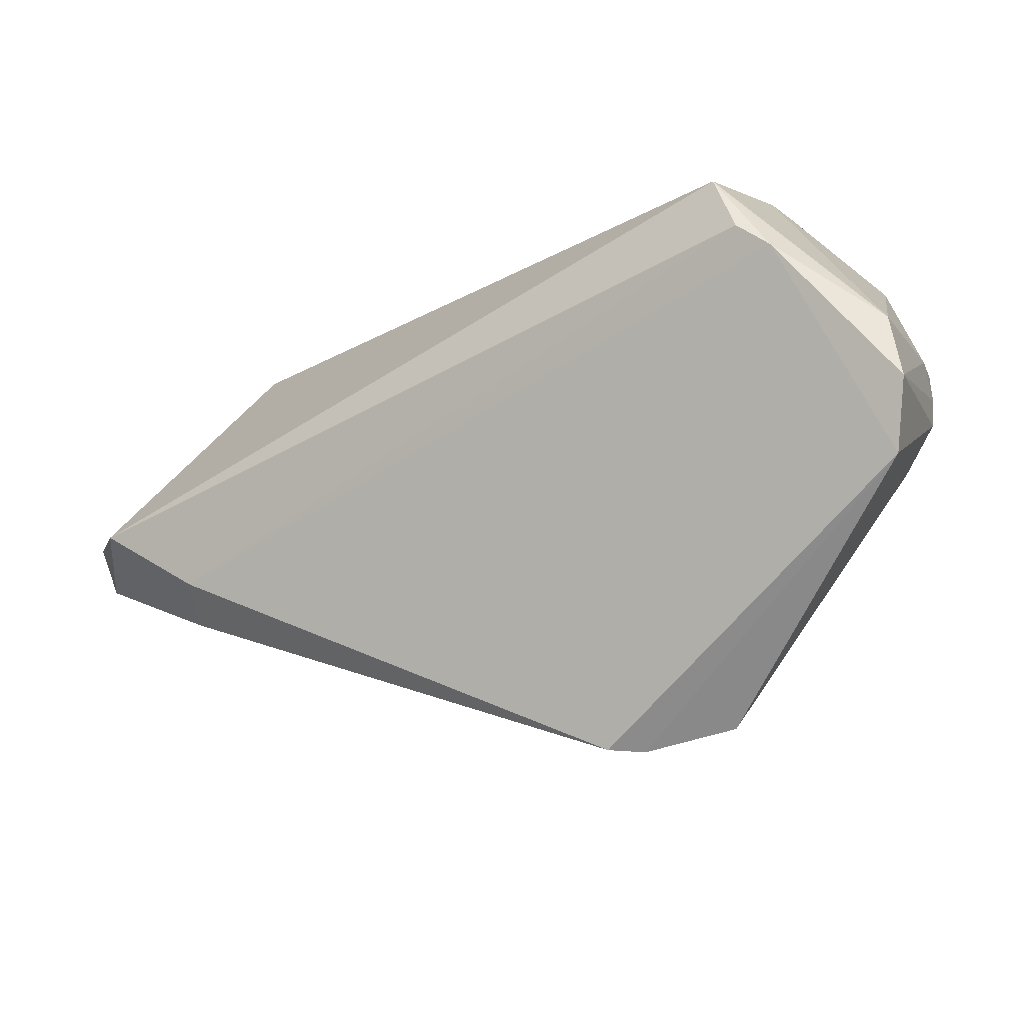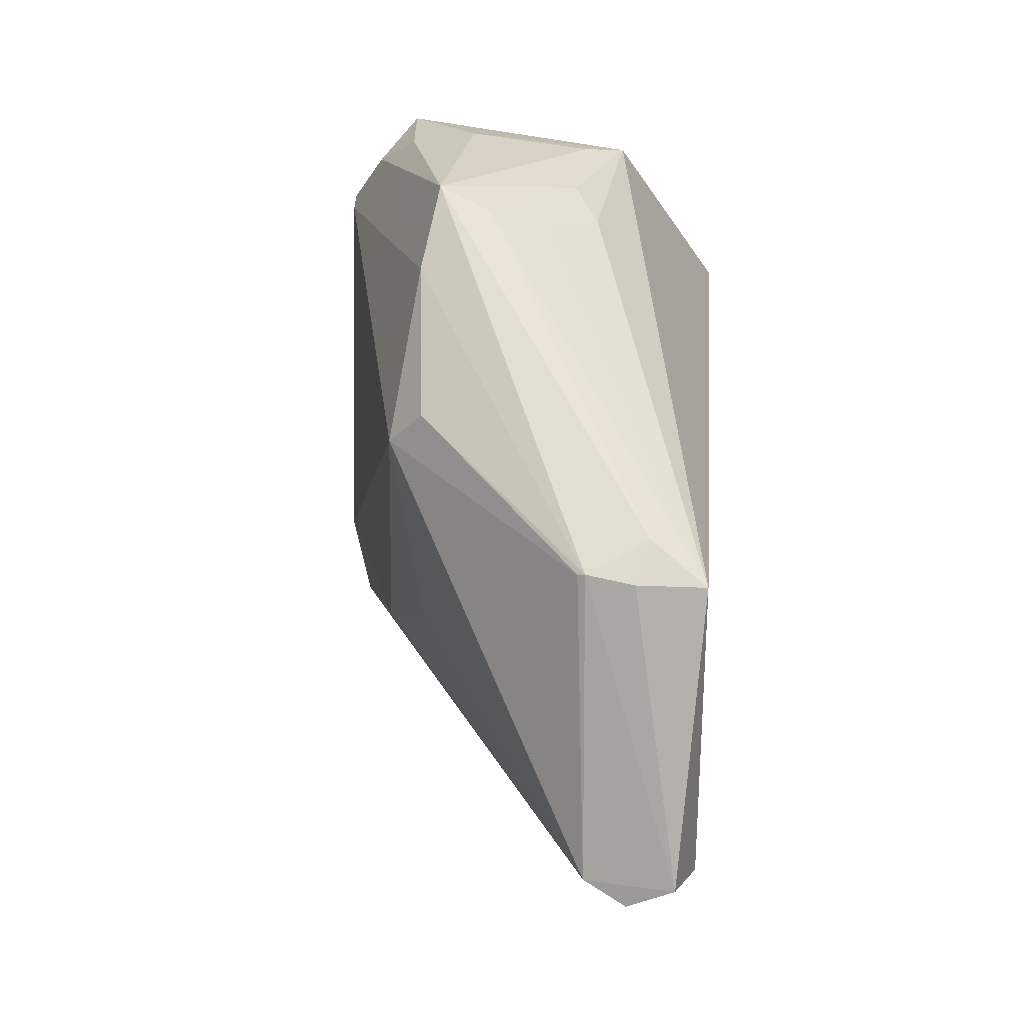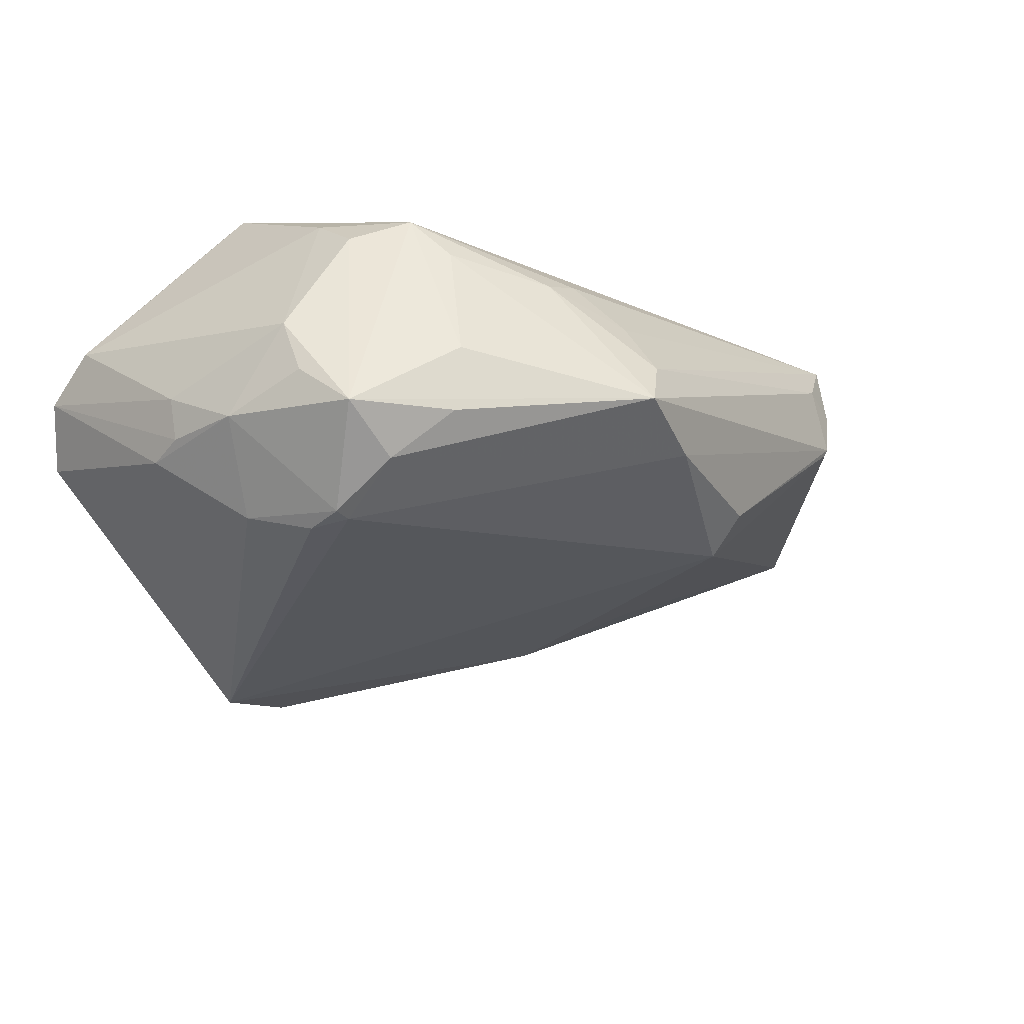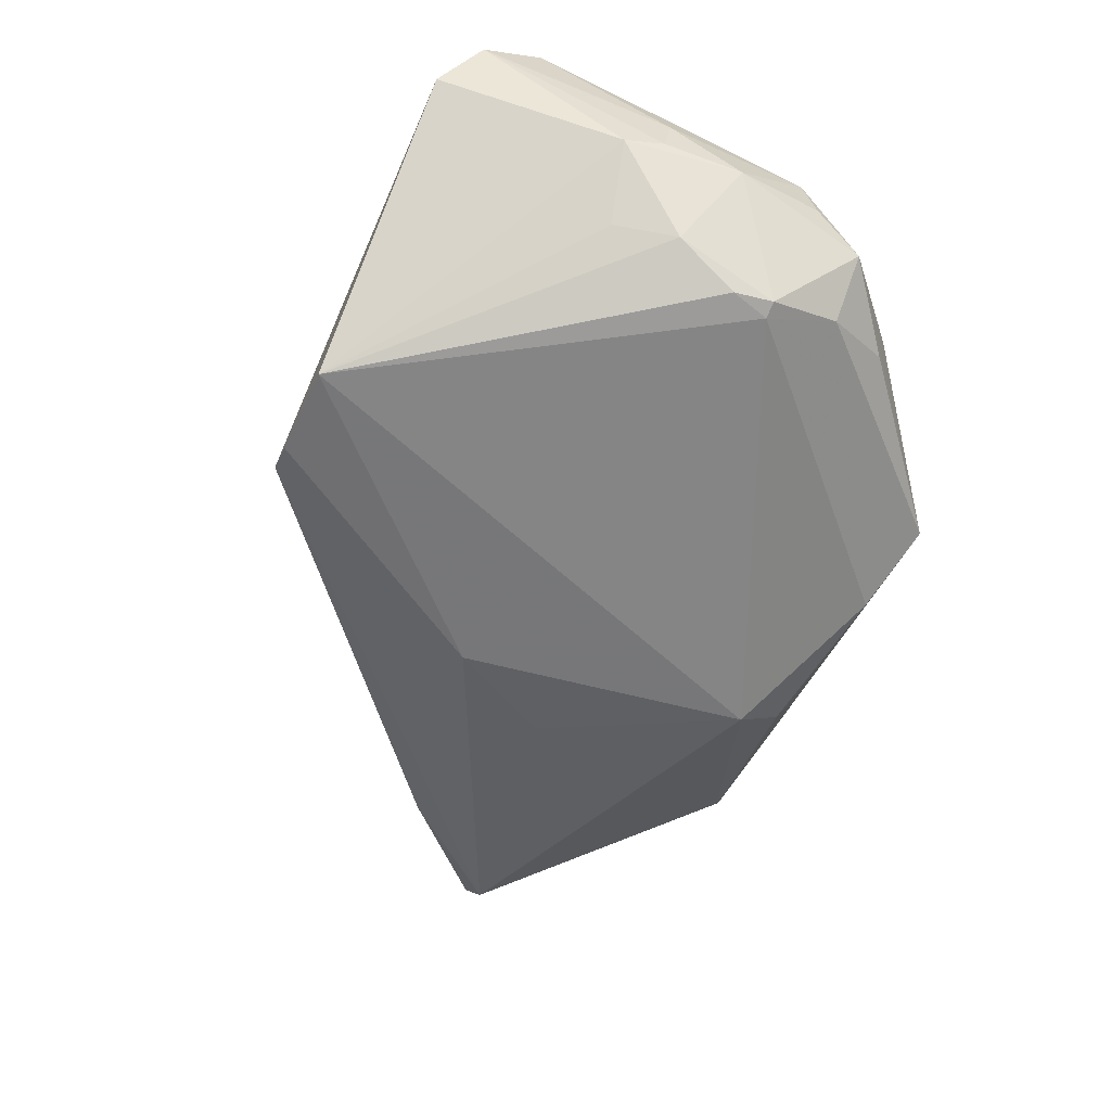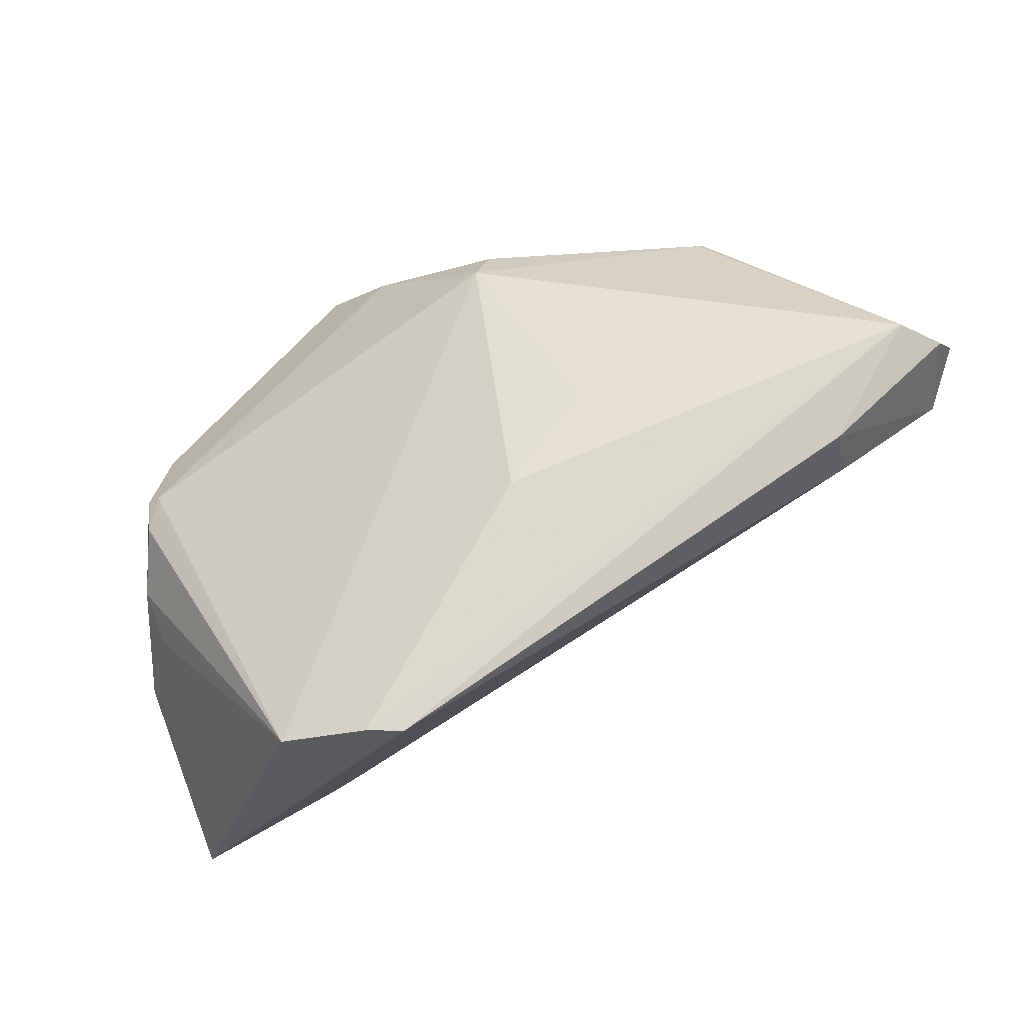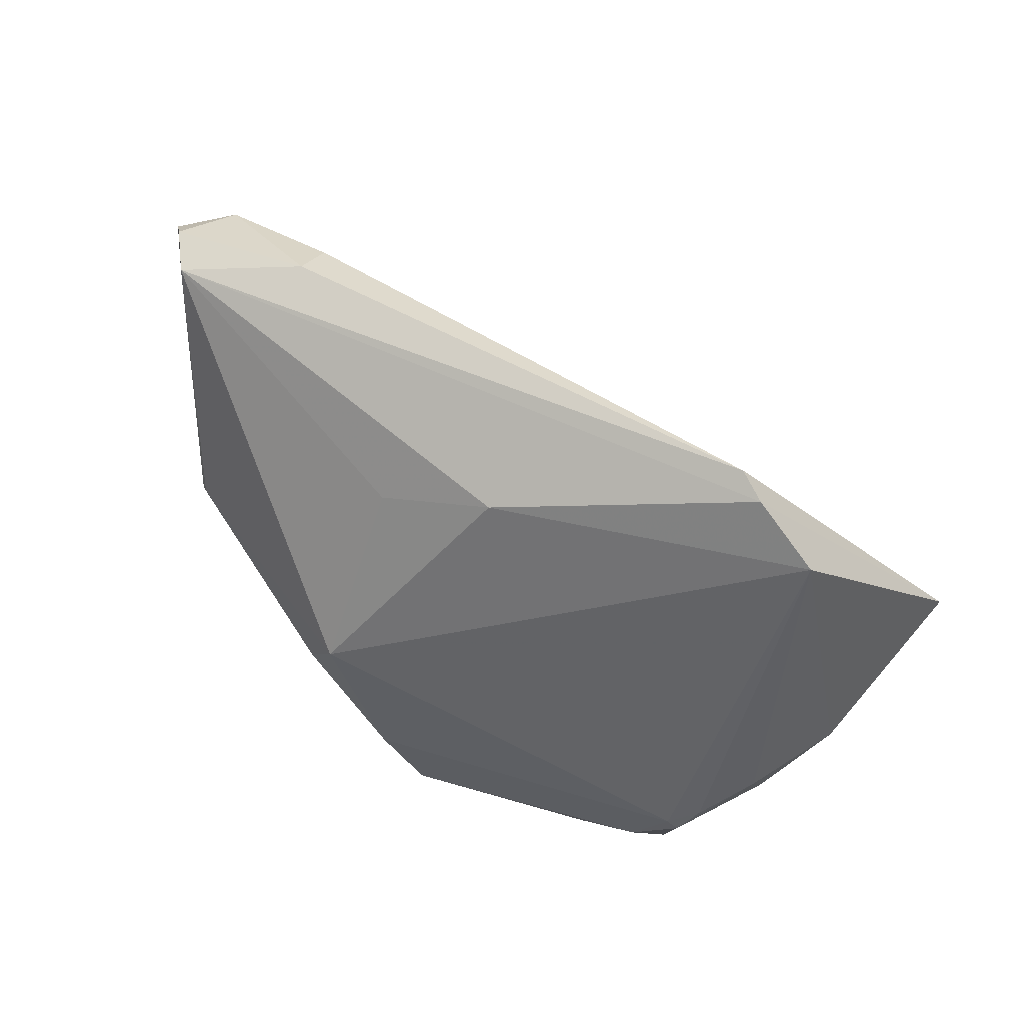
<metadata>
{"format":"obj","ext":"obj","renderer":"f3d","projection":"perspective","resolution":1024,"background":"white","views":[{"elev":-66.4,"azim":34.8,"up":"+Y"},{"elev":63.2,"azim":-85.7,"up":"+Y"},{"elev":-32.3,"azim":125.5,"up":"+Z"},{"elev":-73.3,"azim":65.1,"up":"+Z"},{"elev":-28.9,"azim":-139.8,"up":"+Y"},{"elev":-48.8,"azim":-49.8,"up":"+Z"}]}
</metadata>
<code>
v -0.06712 0.01205 0.0222
v 0.04433 -0.01405 -0.01508
v 0.03331 -0.0005953 -0.02728
v 0.03476 0.01258 -0.02292
v 0.01374 0.03668 -0.01204
v -0.006727 -0.04061 -0.02328
v 0.03833 -0.0173 0.02109
v -0.03861 0.03517 0.01496
v -0.03767 0.03513 0.009154
v -0.03797 0.0345 0.0233
v 0.04242 0.01227 -0.01868
v 0.03329 0.01976 0.005562
v 0.04418 -0.03819 6.689e-05
v 0.03425 0.004125 -0.02698
v -0.06601 0.01065 0.01133
v -0.01028 -0.04072 -0.02035
v 0.03613 -0.00867 -0.0243
v 0.0338 -0.01637 -0.02216
v 0.004148 -0.04038 -0.027
v 0.0366 -0.02135 0.02094
v 0.04599 -0.01389 -0.009972
v 0.04599 0.00429 -0.006227
v 0.04599 -0.03117 0.004414
v -0.02424 -0.009547 -0.01672
v 0.03651 0.01575 0.01056
v -0.06224 0.005828 0.02486
v 0.0367 -0.01353 0.02486
v 0.03213 0.004196 -0.02706
v 0.01661 0.02693 0.007792
v 0.04478 0.00625 -0.01315
v -0.03752 0.03468 0.008266
v -0.05346 -0.004113 0.01566
v -0.05649 -0.003291 0.009652
v 0.04019 0.003803 0.01303
v 0.01102 0.03556 -0.005451
v 0.03336 0.02167 -0.009677
v 0.01186 0.03162 0.001839
v -0.03116 0.003709 -0.01089
v 0.04105 0.009714 0.007694
v 0.0428 -0.01876 -0.01592
v -0.03297 0.03585 0.01636
v 0.03899 -0.04195 -0.006244
v 0.04526 -0.004346 -0.01598
v -0.06853 0.009342 0.0166
v -0.01618 0.03136 -0.01183
v -0.01723 0.02634 -0.01586
v 0.002765 0.0344 -0.01358
v 0.03893 -0.02447 0.01761
v 0.03247 0.02031 -0.01783
v 0.02179 0.02682 0.00466
f 24 46 19
f 19 46 28
f 48 42 13
f 16 42 48
f 25 10 27
f 44 33 26
f 27 10 26
f 23 48 13
f 6 24 19
f 19 42 6
f 6 42 16
f 10 25 29
f 15 33 44
f 16 33 15
f 24 6 15
f 15 6 16
f 44 26 1
f 1 26 10
f 10 8 1
f 1 8 9
f 1 15 44
f 9 15 1
f 32 33 16
f 32 26 33
f 16 48 32
f 20 48 27
f 27 26 20
f 20 32 48
f 26 32 20
f 3 17 19
f 14 17 3
f 19 28 3
f 3 28 14
f 19 17 18
f 11 49 5
f 27 48 7
f 7 23 27
f 48 23 7
f 30 11 22
f 46 24 38
f 38 15 46
f 24 15 38
f 5 9 41
f 9 8 41
f 41 8 10
f 41 35 5
f 10 35 41
f 46 45 47
f 47 9 5
f 47 45 9
f 47 28 46
f 31 45 46
f 9 45 31
f 46 15 31
f 31 15 9
f 4 11 14
f 49 11 4
f 5 49 4
f 14 28 4
f 4 47 5
f 28 47 4
f 36 11 5
f 25 11 36
f 13 42 40
f 40 2 13
f 40 18 17
f 40 42 19
f 19 18 40
f 34 25 27
f 27 23 34
f 23 22 34
f 21 22 23
f 21 23 13
f 13 2 21
f 10 29 37
f 37 35 10
f 50 29 25
f 5 35 50
f 50 37 29
f 35 37 50
f 12 36 5
f 25 36 12
f 5 50 12
f 12 50 25
f 25 34 39
f 39 34 22
f 39 11 25
f 39 22 11
f 43 21 2
f 43 11 30
f 30 22 43
f 22 21 43
f 43 17 14
f 14 11 43
f 43 40 17
f 2 40 43

</code>
